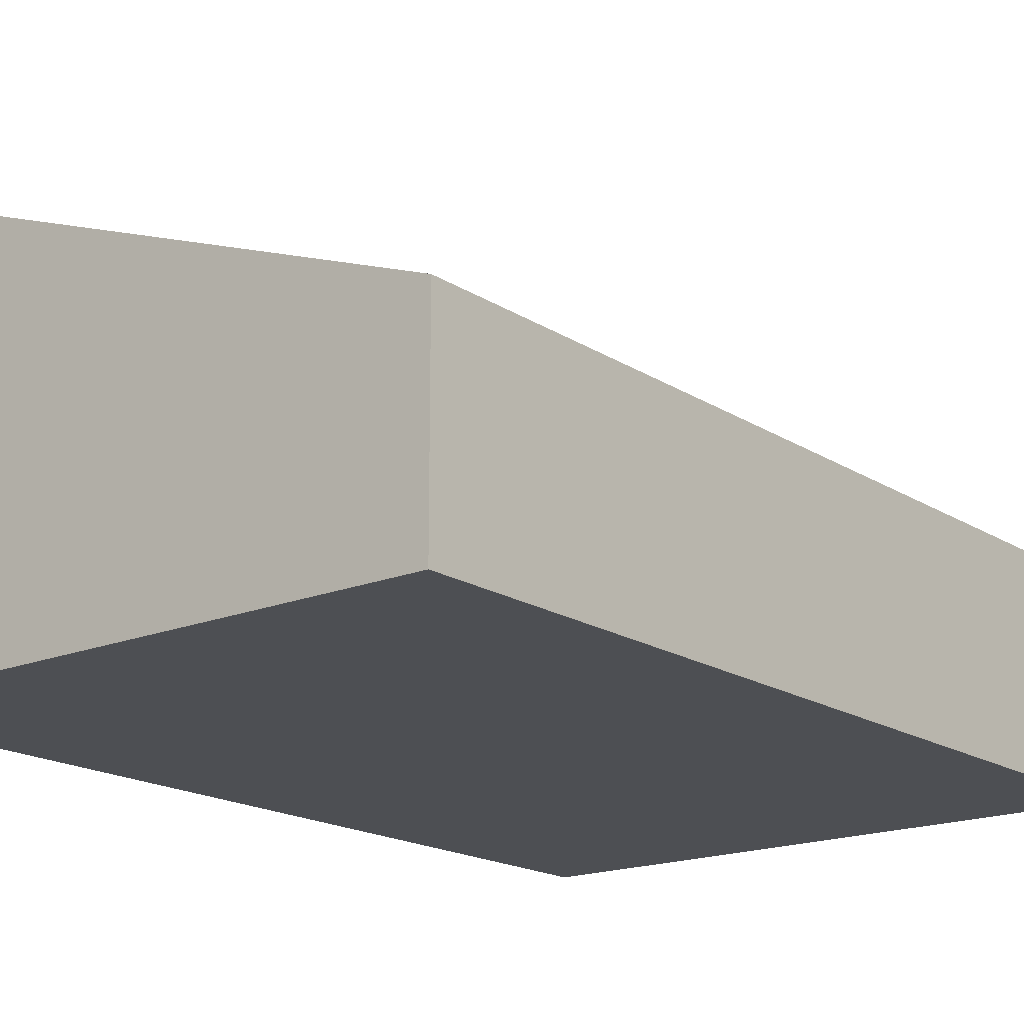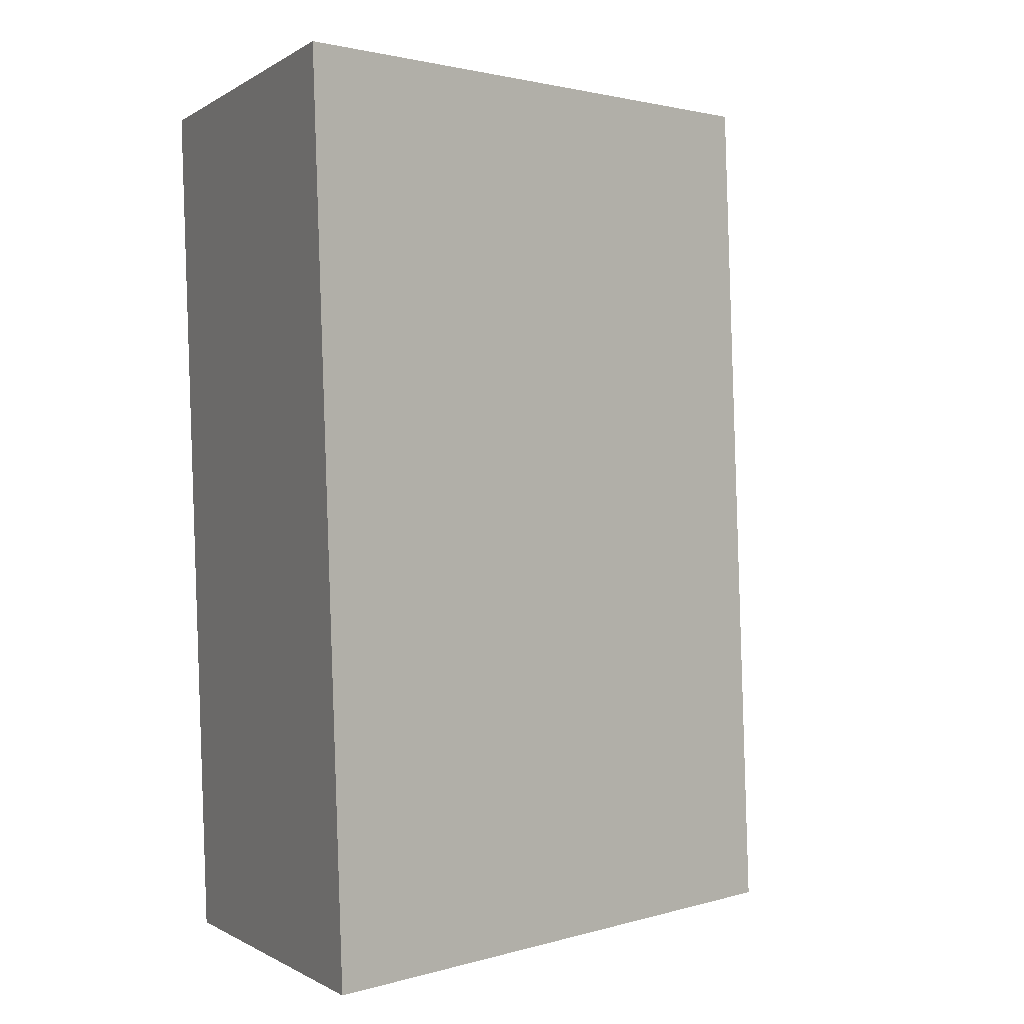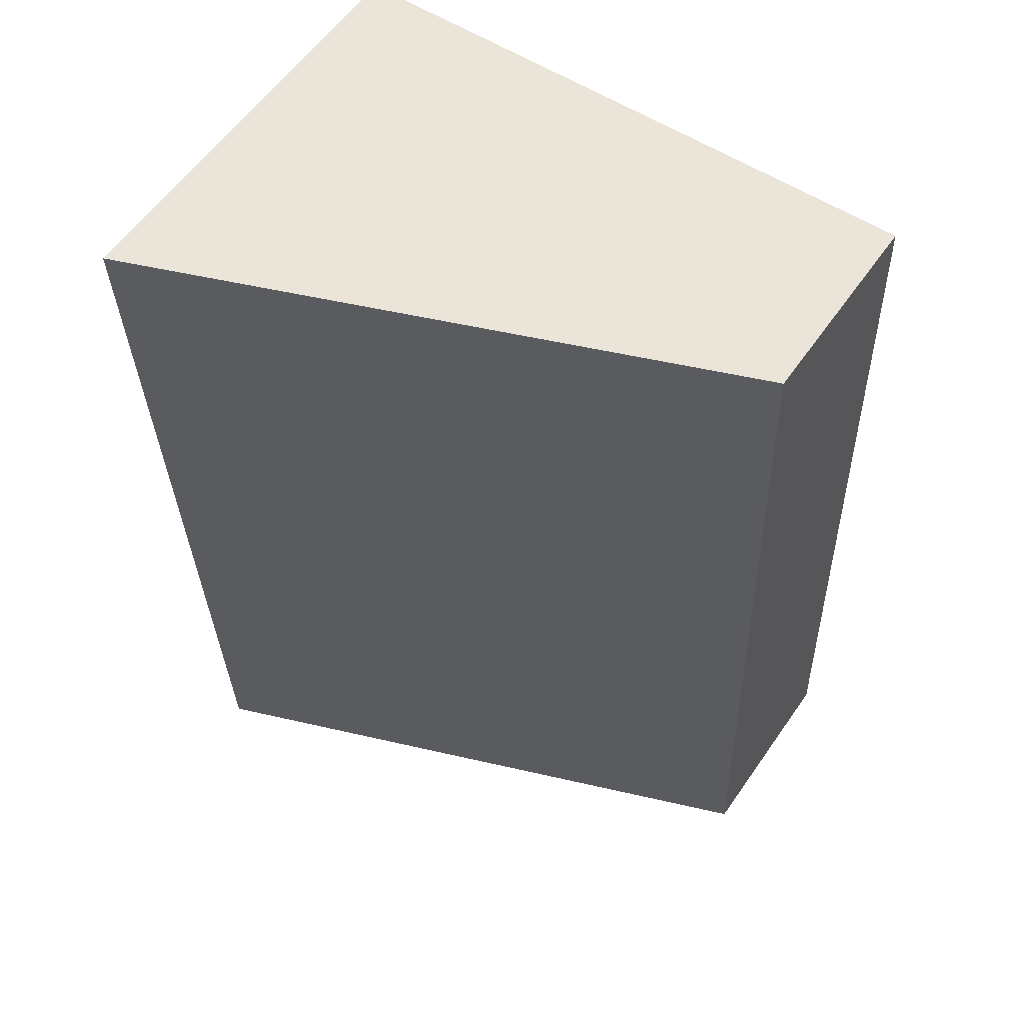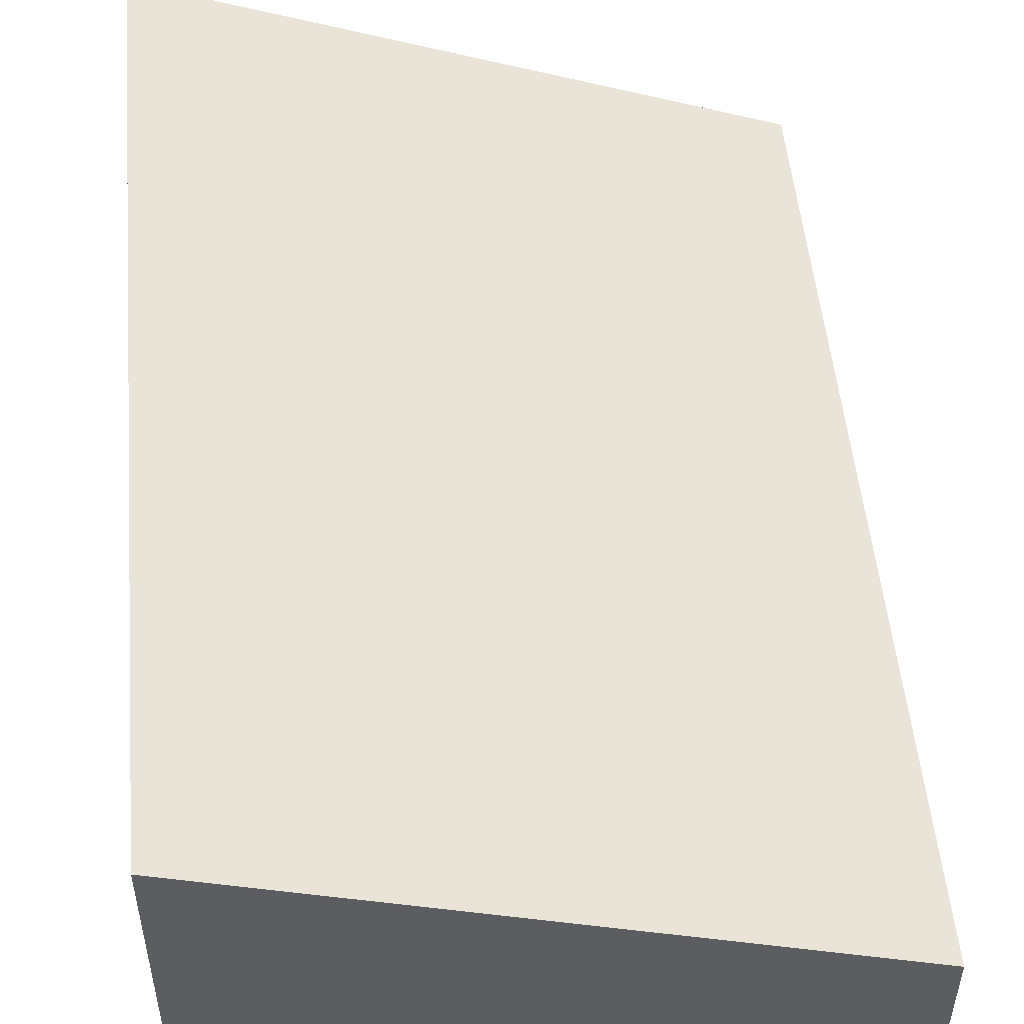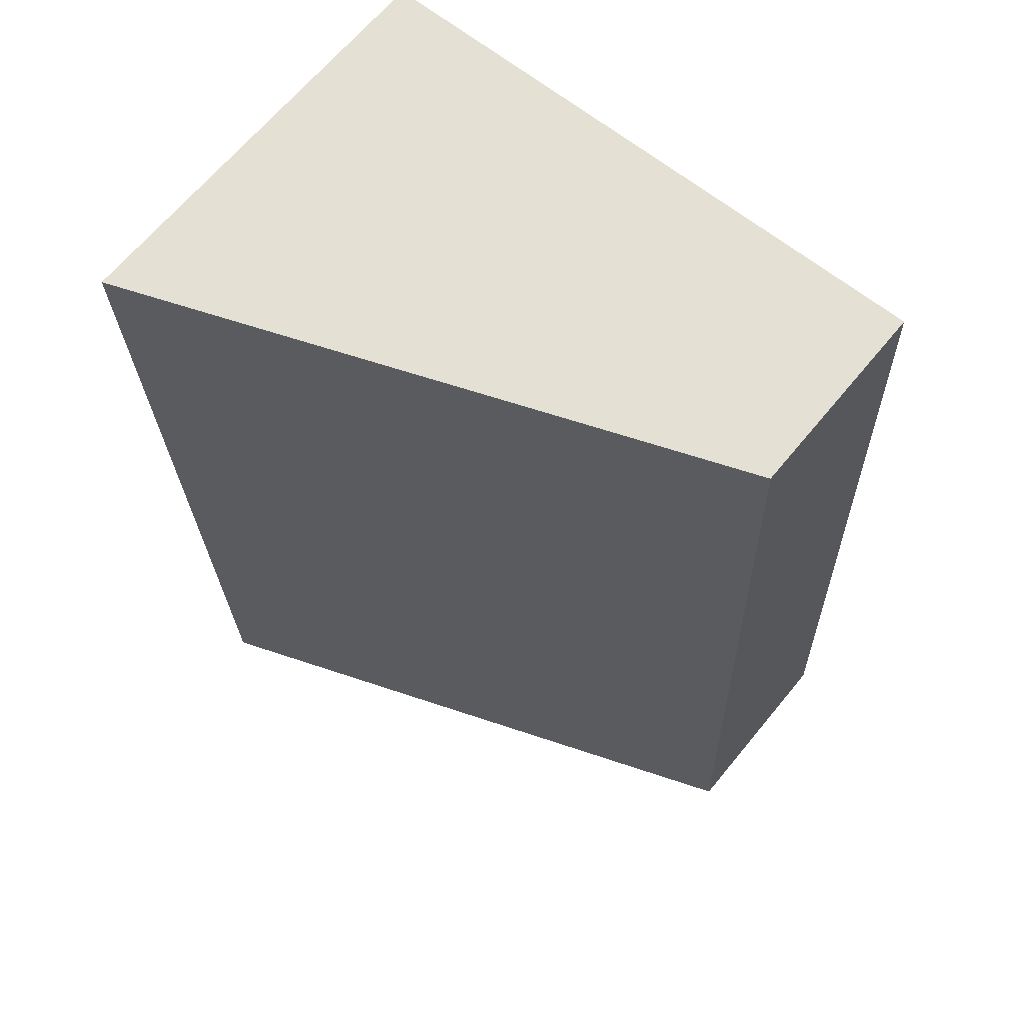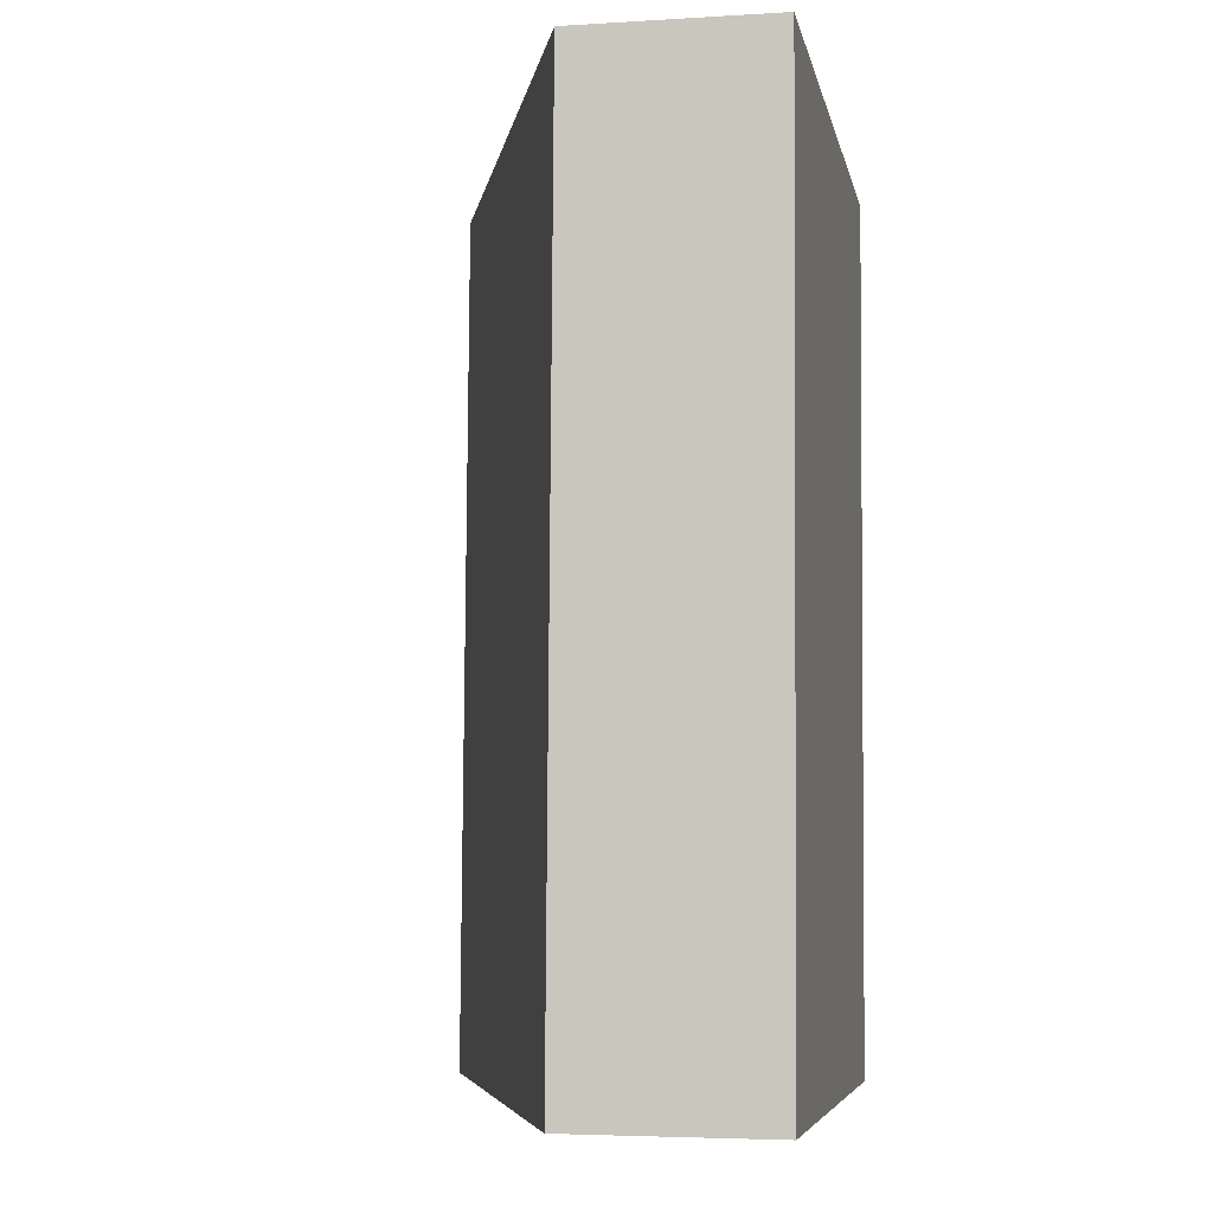
<metadata>
{"format":"obj","ext":"obj","renderer":"f3d","projection":"perspective","resolution":1024,"background":"white","views":[{"elev":-17.8,"azim":-139.2,"up":"+Y"},{"elev":-0.7,"azim":154.1,"up":"+Z"},{"elev":58.6,"azim":-145.4,"up":"+Z"},{"elev":51.5,"azim":176.8,"up":"+Y"},{"elev":66.4,"azim":-140.5,"up":"+Z"},{"elev":-4.4,"azim":-79.0,"up":"+Z"}]}
</metadata>
<code>
v  0 1.319 8.077e-17
v  4.117 2.778 5.829
v  3.912 2.778 -0.135
v  0.205 1.319 5.963
v  3.912 8.266e-18 -0.135
v  0 0 0
v  0.205 -3.651e-16 5.963
v  4.117 -3.569e-16 5.829
g defaultobject
f 1 2 3
f 2 1 4
f 5 1 3
f 1 5 6
f 6 4 1
f 4 6 7
f 4 8 2
f 8 4 7
f 8 3 2
f 3 8 5
f 8 6 5
f 6 8 7

</code>
